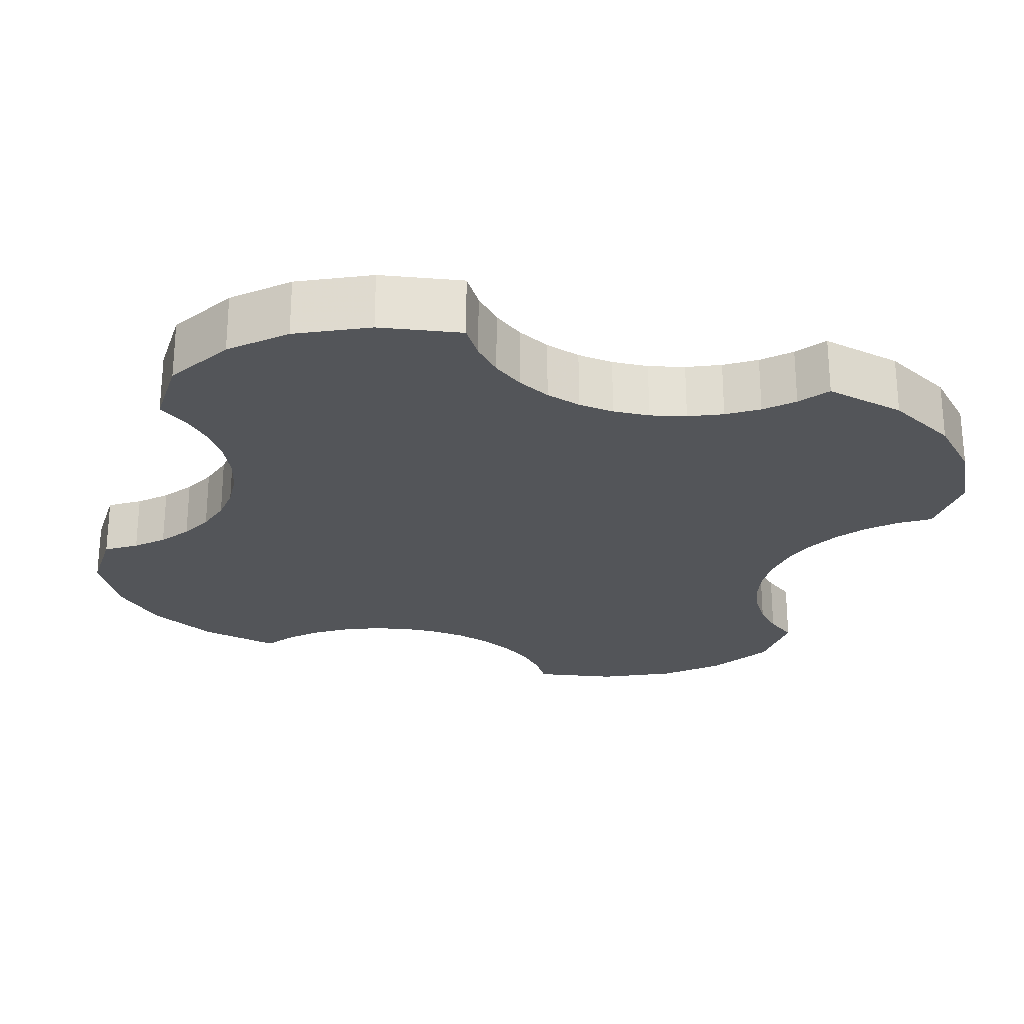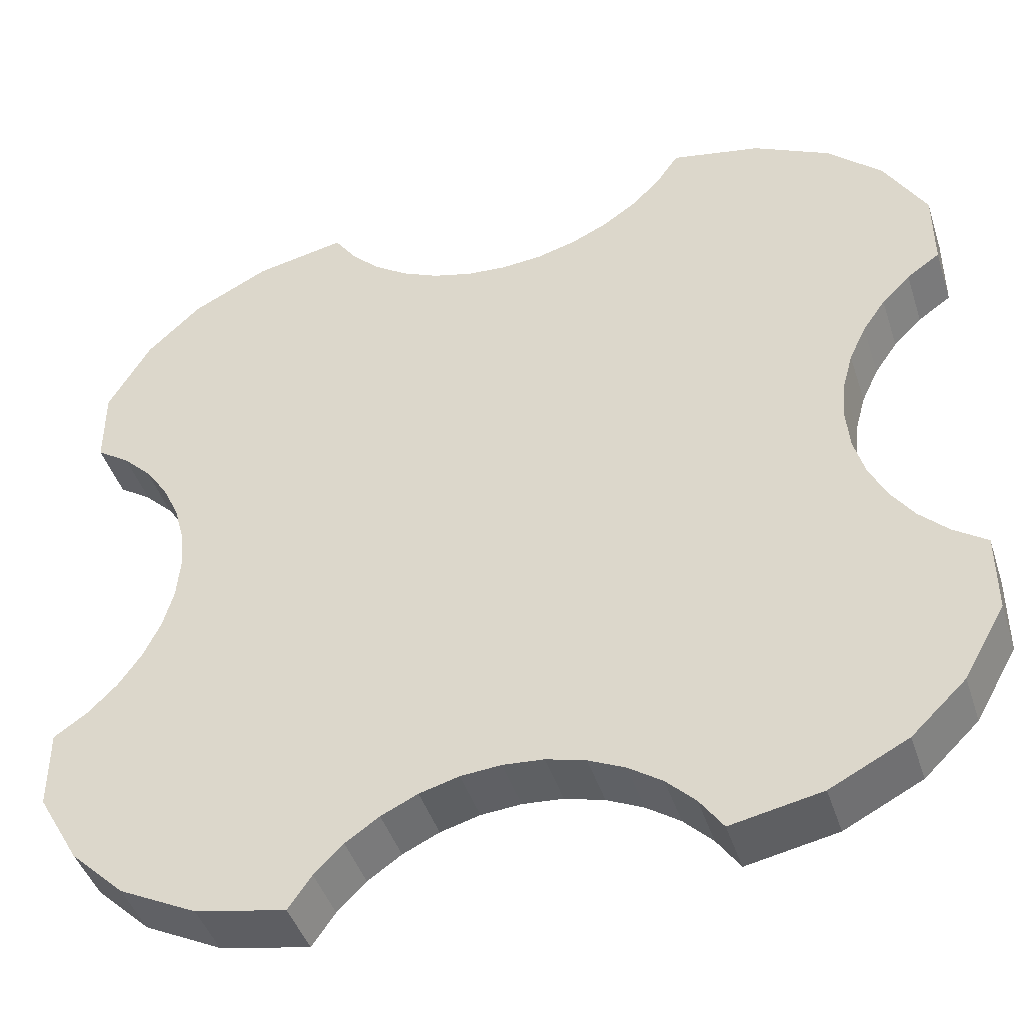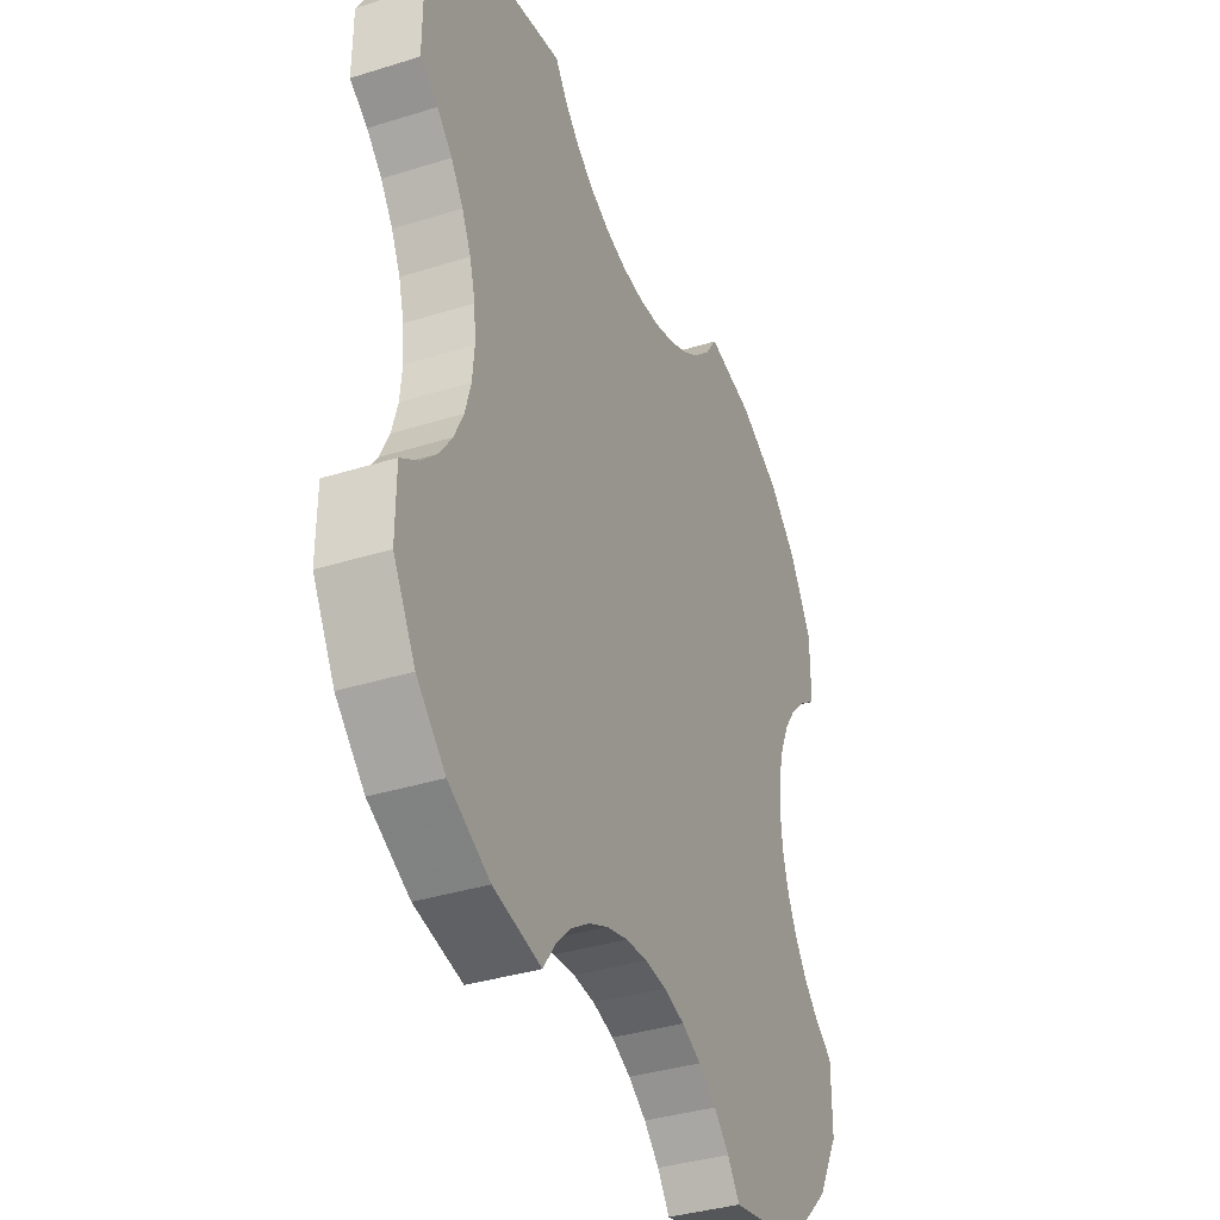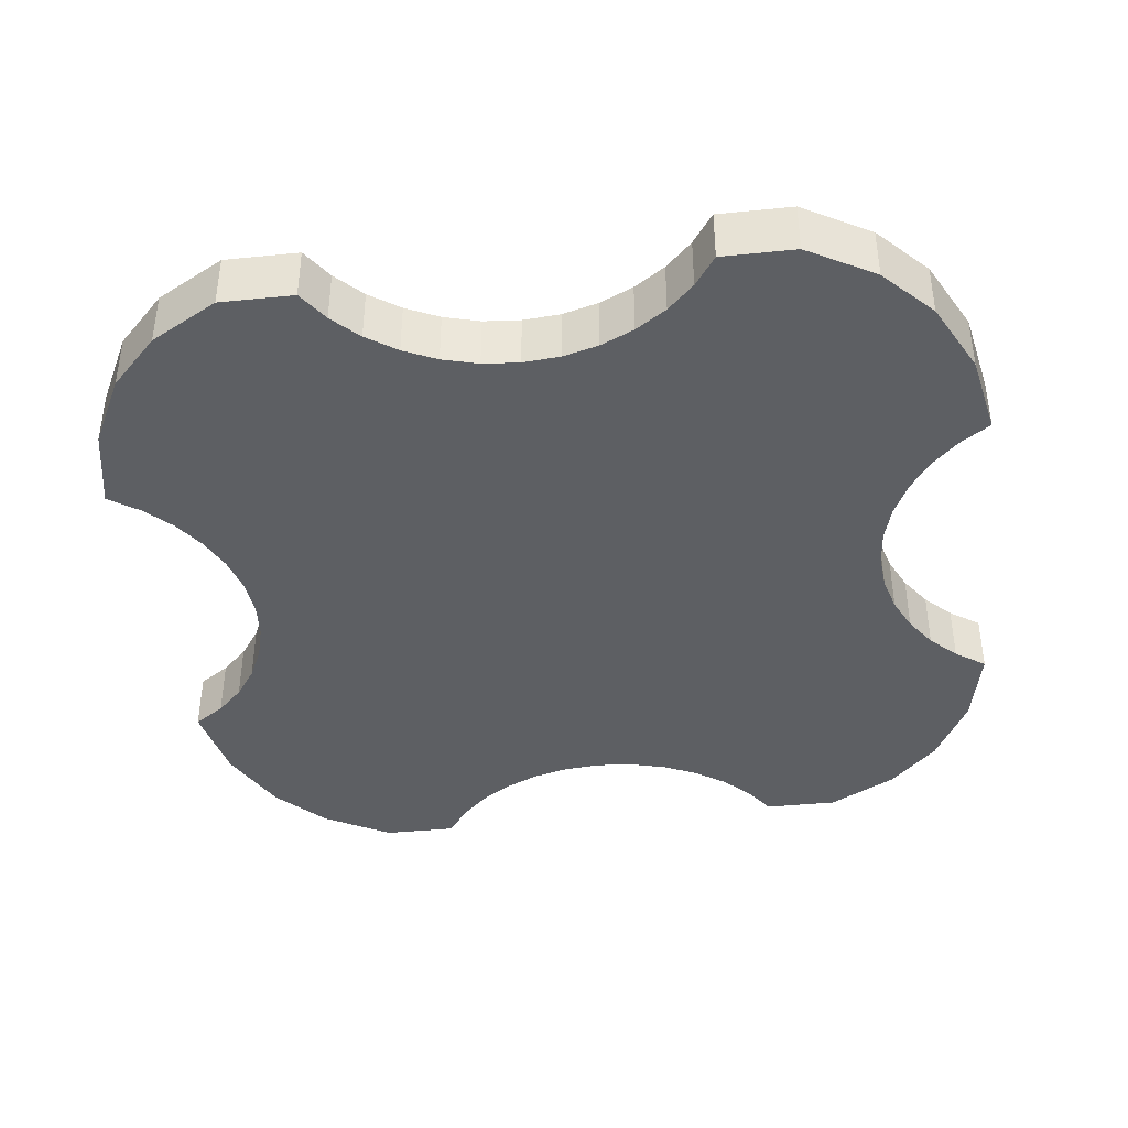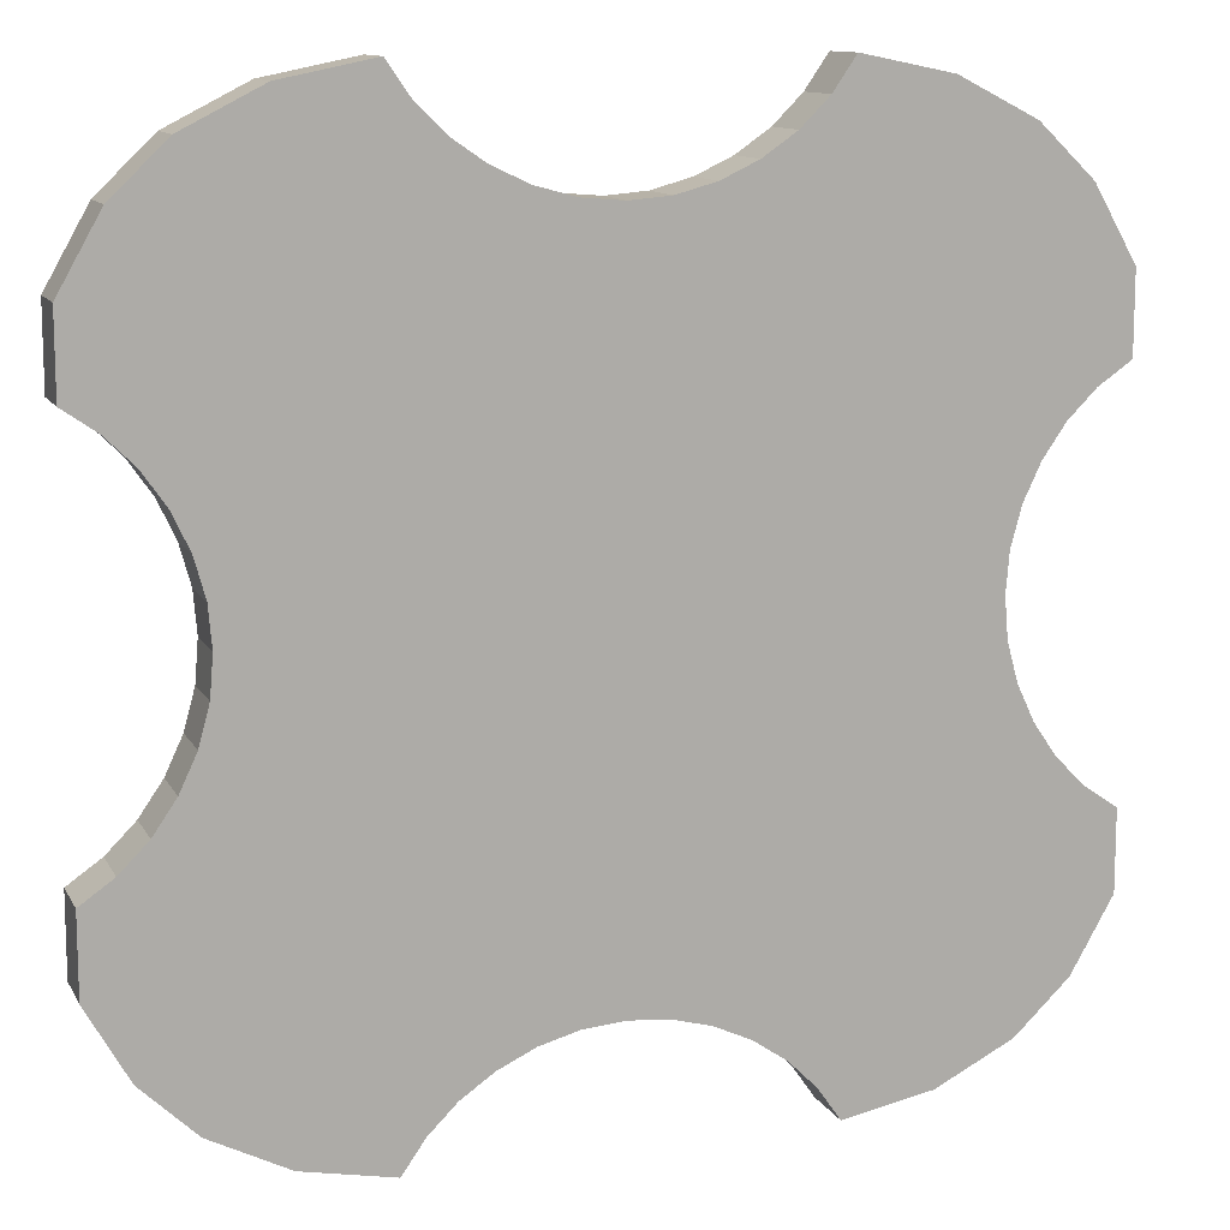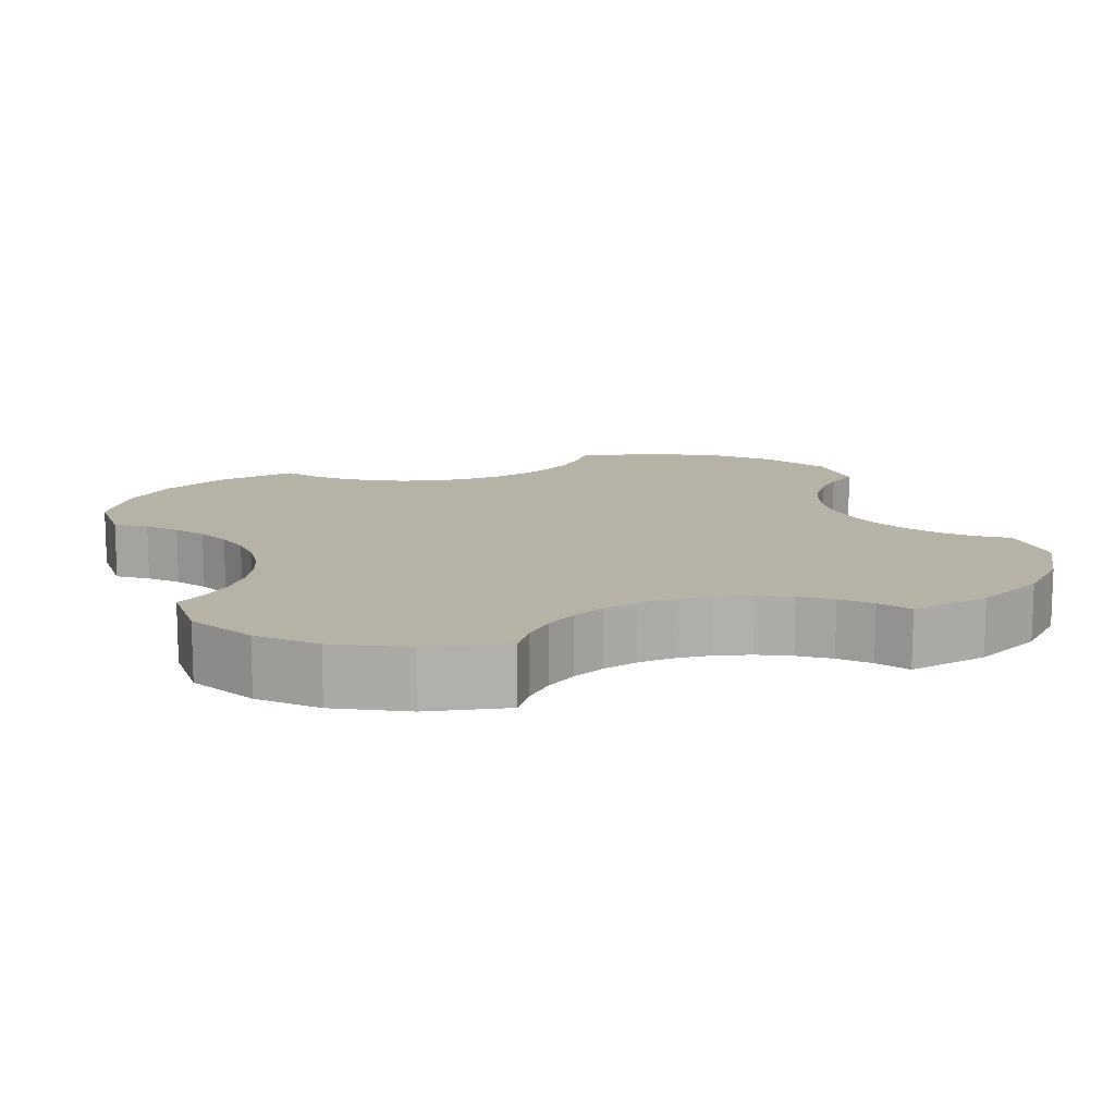
<metadata>
{"format":"obj","ext":"obj","renderer":"f3d","projection":"perspective","resolution":1024,"background":"white","views":[{"elev":-24.2,"azim":161.8,"up":"+Y"},{"elev":-44.4,"azim":-162.4,"up":"+Z"},{"elev":-37.0,"azim":112.0,"up":"+Z"},{"elev":-40.1,"azim":97.0,"up":"+Y"},{"elev":11.8,"azim":-19.0,"up":"+Z"},{"elev":12.3,"azim":-19.3,"up":"+Y"}]}
</metadata>
<code>
o Object.1
v -0.3055 -0.05 0.337
v -0.06714 -0.05 0.5827
v -0.6111 -0.05 0.6745
v 0.6105 -0.05 0.6745
v 0.06653 -0.05 0.5827
v 0.3049 -0.05 0.337
v 0 -0.05 0
v -0.6111 -0.05 -0.6751
v -0.3055 -0.05 -0.3376
v -0.5834 -0.05 -0.06714
v 0.6105 -0.05 -0.6751
v 0.6289 -0.05 -0.1928
v 0.6006 -0.05 -0.1324
v 0.5827 -0.05 0.06653
v -0.1324 -0.05 0.6006
v 0.3049 -0.05 -0.3376
v 0.5827 -0.05 -0.06714
v 0.6671 -0.05 0.2476
v 0.7146 -0.05 0.2951
v -0.06714 -0.05 -0.5834
v 0.06653 -0.05 -0.5834
v 0.5772 -0.05 0
v -0.5834 -0.05 0.06653
v -0.5778 -0.05 0
v -0.77 -0.05 0.4663
v -0.6678 -0.05 0.2476
v -0.6012 -0.05 -0.1324
v 0.6671 -0.05 -0.2483
v -0.6012 -0.05 0.1318
v 0 -0.05 0.5772
v -0.1928 -0.05 0.6289
v -0.6296 -0.05 0.1922
v 0.6006 -0.05 0.1318
v -0.2483 -0.05 0.6671
v -0.2957 -0.05 0.7146
v -0.3339 -0.05 0.77
v -0.701 -0.05 0.5883
v 0.2476 -0.05 0.6671
v 0.2951 -0.05 0.7146
v -0.7152 -0.05 0.2951
v -0.483 -0.05 0.7398
v -0.77 -0.05 0.3333
v -0.6296 -0.05 -0.1928
v -0.1324 -0.05 -0.6012
v 0.1318 -0.05 -0.6012
v 0 -0.05 -0.5778
v -0.1928 -0.05 -0.6296
v -0.6678 -0.05 -0.2483
v -0.7152 -0.05 -0.2957
v -0.2483 -0.05 -0.6678
v 0.2951 -0.05 -0.7152
v 0.3333 -0.05 -0.77
v -0.3339 -0.05 -0.77
v -0.2957 -0.05 -0.7152
v -0.77 -0.05 -0.4669
v -0.77 -0.05 -0.3339
v -0.701 -0.05 -0.5889
v -0.483 -0.05 -0.7404
v 0.1318 -0.05 0.6006
v 0.6289 -0.05 0.1922
v 0.1922 -0.05 0.6289
v 0.77 -0.05 0.4663
v 0.3333 -0.05 0.77
v 0.4823 -0.05 0.7398
v 0.7004 -0.05 0.5883
v 0.77 -0.05 0.3333
v 0.1922 -0.05 -0.6296
v 0.2476 -0.05 -0.6678
v 0.77 -0.05 -0.4669
v 0.4823 -0.05 -0.7404
v 0.7004 -0.05 -0.5889
v 0.7146 -0.05 -0.2957
v 0.77 -0.05 -0.3339
v 0.5772 0.05 0
v 0.5827 0.05 -0.06714
v 0 0.05 0
v 0.3049 0.05 0.337
v 0.5827 0.05 0.06653
v 0.06653 0.05 -0.5834
v 0.3049 0.05 -0.3376
v 0.6105 0.05 0.6745
v 0.06653 0.05 0.5827
v 0.1318 0.05 0.6006
v -0.3055 0.05 0.337
v -0.6111 0.05 0.6745
v -0.06714 0.05 0.5827
v 0.1922 0.05 0.6289
v -0.06714 0.05 -0.5834
v -0.3055 0.05 -0.3376
v 0.6105 0.05 -0.6751
v -0.5834 0.05 0.06653
v -0.2957 0.05 0.7146
v -0.2483 0.05 0.6671
v -0.5778 0.05 0
v -0.5834 0.05 -0.06714
v -0.6111 0.05 -0.6751
v -0.6012 0.05 -0.1324
v -0.6296 0.05 -0.1928
v -0.6012 0.05 0.1318
v 0 0.05 0.5772
v -0.1324 0.05 0.6006
v -0.6296 0.05 0.1922
v -0.1928 0.05 0.6289
v -0.6678 0.05 0.2476
v -0.7152 0.05 0.2951
v -0.77 0.05 0.4663
v -0.3339 0.05 0.77
v -0.483 0.05 0.7398
v -0.701 0.05 0.5883
v -0.77 0.05 0.3333
v -0.1324 0.05 -0.6012
v -0.6678 0.05 -0.2483
v 0 0.05 -0.5778
v 0.1318 0.05 -0.6012
v 0.1922 0.05 -0.6296
v -0.1928 0.05 -0.6296
v -0.3339 0.05 -0.77
v -0.483 0.05 -0.7404
v 0.2951 0.05 -0.7152
v 0.2476 0.05 -0.6678
v -0.2483 0.05 -0.6678
v -0.2957 0.05 -0.7152
v -0.77 0.05 -0.4669
v -0.701 0.05 -0.5889
v -0.7152 0.05 -0.2957
v -0.77 0.05 -0.3339
v 0.6006 0.05 0.1318
v 0.2476 0.05 0.6671
v 0.6289 0.05 0.1922
v 0.2951 0.05 0.7146
v 0.3333 0.05 0.77
v 0.6671 0.05 0.2476
v 0.77 0.05 0.4663
v 0.4823 0.05 0.7398
v 0.7004 0.05 0.5883
v 0.7146 0.05 0.2951
v 0.77 0.05 0.3333
v 0.6006 0.05 -0.1324
v 0.3333 0.05 -0.77
v 0.6289 0.05 -0.1928
v 0.6671 0.05 -0.2483
v 0.7146 0.05 -0.2957
v 0.77 0.05 -0.4669
v 0.4823 0.05 -0.7404
v 0.7004 0.05 -0.5889
v 0.77 0.05 -0.3339
f 74 75 76
f 76 77 78
f 79 76 80
f 81 82 83
f 84 85 86
f 81 83 87
f 81 77 82
f 76 88 89
f 75 90 80
f 80 76 75
f 91 85 84
f 86 76 84
f 84 76 91
f 92 93 85
f 94 91 76
f 76 89 95
f 96 89 88
f 95 96 97
f 76 82 77
f 97 96 98
f 85 91 99
f 82 76 100
f 86 85 101
f 76 86 100
f 85 99 102
f 101 85 103
f 85 102 104
f 85 105 106
f 103 85 93
f 85 104 105
f 85 107 92
f 107 85 108
f 85 106 109
f 106 105 110
f 96 95 89
f 96 88 111
f 98 96 112
f 88 76 113
f 114 90 115
f 96 111 116
f 96 117 118
f 76 95 94
f 119 120 90
f 96 116 121
f 121 122 96
f 117 96 122
f 79 90 114
f 112 96 123
f 123 96 124
f 112 123 125
f 125 123 126
f 81 78 77
f 78 81 127
f 76 78 74
f 81 87 128
f 127 81 129
f 128 130 81
f 131 81 130
f 129 81 132
f 132 81 133
f 81 131 134
f 133 81 135
f 132 133 136
f 80 90 79
f 136 133 137
f 76 79 113
f 90 75 138
f 90 139 119
f 90 138 140
f 115 90 120
f 90 140 141
f 90 141 142
f 90 142 143
f 139 90 144
f 90 143 145
f 143 142 146
f 1 2 3
f 4 5 6
f 7 6 5
f 8 9 10
f 11 12 13
f 4 6 14
f 2 15 3
f 16 17 7
f 18 19 4
f 7 9 20
f 16 21 11
f 7 22 14
f 1 23 7
f 24 7 23
f 3 25 26
f 7 10 9
f 10 27 8
f 11 28 12
f 3 29 23
f 23 1 3
f 5 30 7
f 15 31 3
f 7 30 2
f 2 1 7
f 3 32 29
f 3 26 32
f 14 33 4
f 31 34 3
f 35 3 34
f 3 35 36
f 3 37 25
f 38 4 39
f 25 40 26
f 36 41 3
f 25 42 40
f 8 20 9
f 7 24 10
f 27 43 8
f 8 44 20
f 21 45 11
f 20 46 7
f 21 16 7
f 8 47 44
f 7 46 21
f 43 48 8
f 48 49 8
f 8 50 47
f 11 51 52
f 53 54 8
f 50 8 54
f 49 55 8
f 49 56 55
f 55 57 8
f 8 58 53
f 4 59 5
f 7 14 6
f 33 60 4
f 4 61 59
f 4 38 61
f 60 18 4
f 19 62 4
f 63 39 4
f 4 64 63
f 62 65 4
f 19 66 62
f 17 16 11
f 11 13 17
f 45 67 11
f 51 11 68
f 67 68 11
f 22 7 17
f 11 69 28
f 52 70 11
f 11 71 69
f 69 72 28
f 69 73 72
f 75 13 138
f 13 75 17
f 138 12 140
f 12 138 13
f 140 28 141
f 28 140 12
f 92 34 93
f 72 141 28
f 141 72 142
f 34 92 35
f 146 142 73
f 72 73 142
f 133 62 137
f 66 137 62
f 74 17 75
f 17 74 22
f 81 64 4
f 64 81 134
f 128 61 38
f 61 128 87
f 127 33 78
f 14 78 33
f 135 4 65
f 4 135 81
f 87 59 61
f 59 87 83
f 129 60 127
f 33 127 60
f 134 63 64
f 63 134 131
f 82 30 5
f 30 82 100
f 132 18 129
f 60 129 18
f 136 19 132
f 18 132 19
f 38 39 130
f 130 128 38
f 137 66 136
f 19 136 66
f 39 63 131
f 131 130 39
f 135 65 133
f 62 133 65
f 83 5 59
f 5 83 82
f 78 14 74
f 22 74 14
f 103 93 31
f 34 31 93
f 101 103 15
f 31 15 103
f 100 86 30
f 2 30 86
f 107 35 92
f 35 107 36
f 86 101 2
f 15 2 101
f 70 144 90
f 90 11 70
f 67 115 120
f 120 68 67
f 11 90 145
f 145 71 11
f 45 114 115
f 115 67 45
f 52 139 144
f 144 70 52
f 46 113 79
f 79 21 46
f 105 104 40
f 120 119 68
f 51 68 119
f 26 40 104
f 119 139 51
f 52 51 139
f 69 146 73
f 146 69 143
f 143 71 145
f 71 143 69
f 21 79 114
f 114 45 21
f 118 58 96
f 8 96 58
f 116 47 121
f 50 121 47
f 27 10 95
f 95 97 27
f 96 8 124
f 57 124 8
f 111 44 116
f 47 116 44
f 43 27 97
f 97 98 43
f 117 53 118
f 58 118 53
f 113 46 88
f 20 88 46
f 48 43 98
f 98 112 48
f 49 48 112
f 112 125 49
f 121 50 122
f 54 122 50
f 125 56 49
f 56 125 126
f 122 54 117
f 53 117 54
f 106 110 25
f 126 123 55
f 55 56 126
f 42 25 110
f 57 55 123
f 123 124 57
f 88 20 111
f 44 111 20
f 10 24 94
f 94 95 10
f 108 85 41
f 3 41 85
f 99 91 29
f 23 29 91
f 85 109 3
f 37 3 109
f 102 99 32
f 29 32 99
f 107 108 36
f 41 36 108
f 104 102 26
f 32 26 102
f 42 110 105
f 105 40 42
f 109 106 37
f 25 37 106
f 91 94 23
f 24 23 94

</code>
